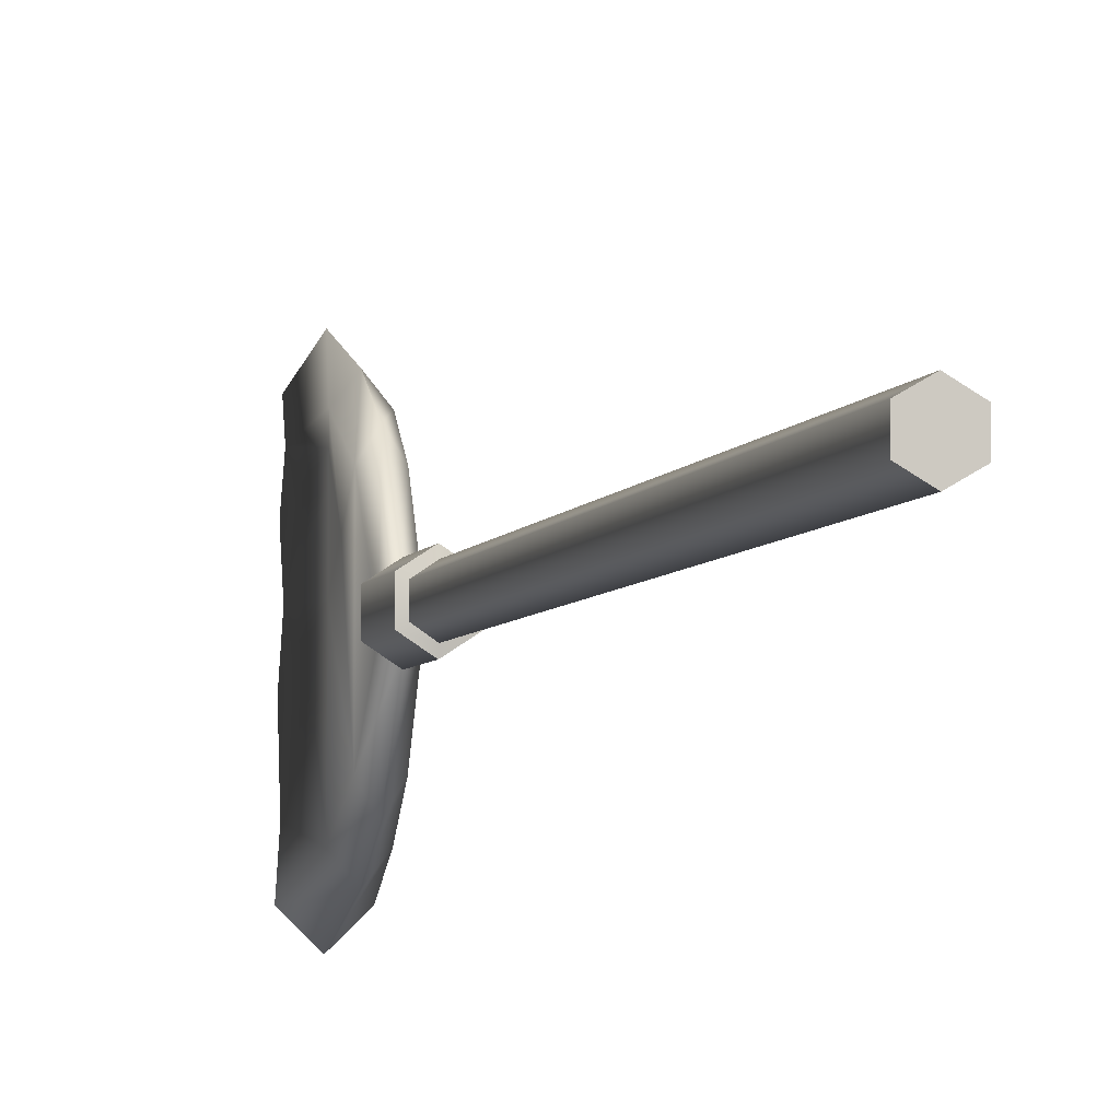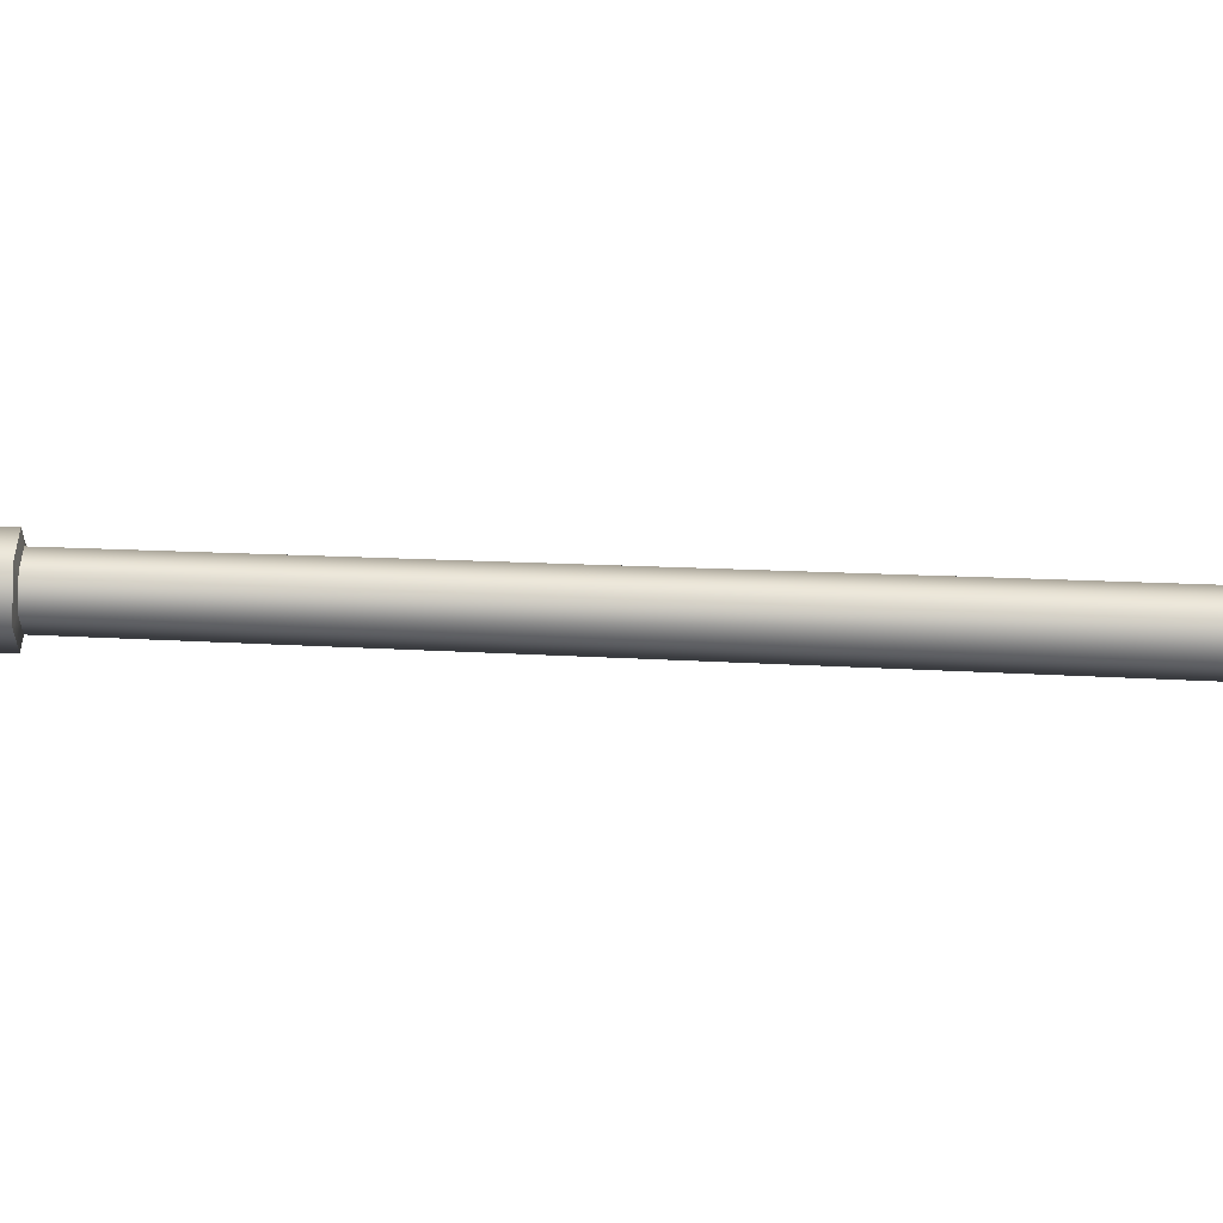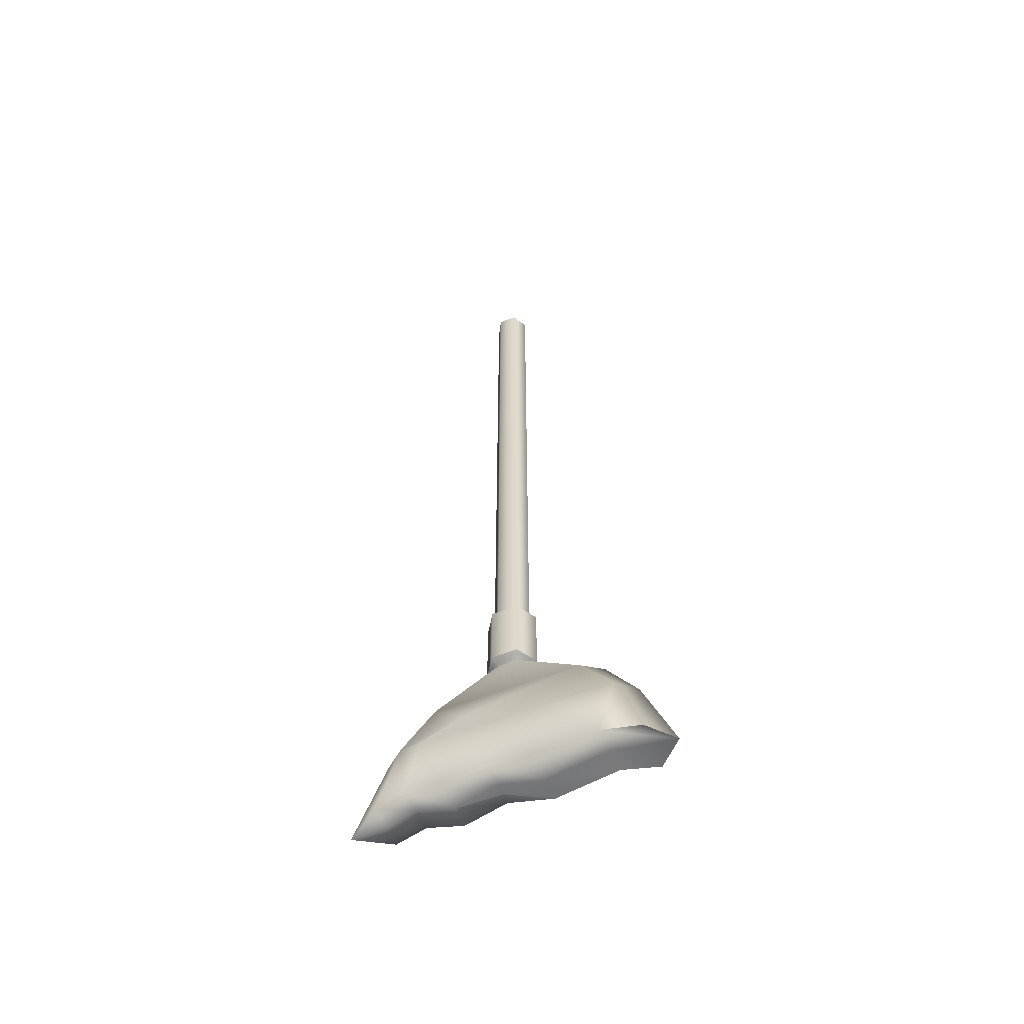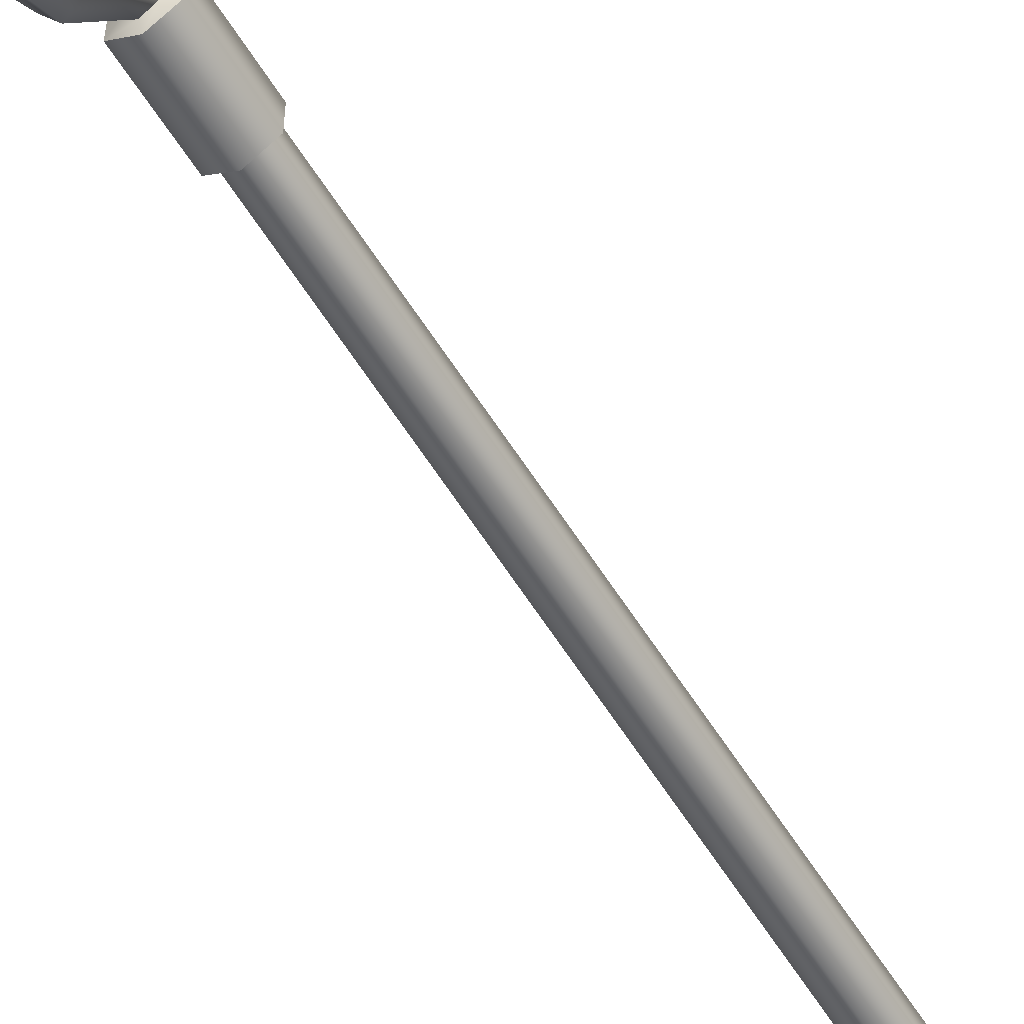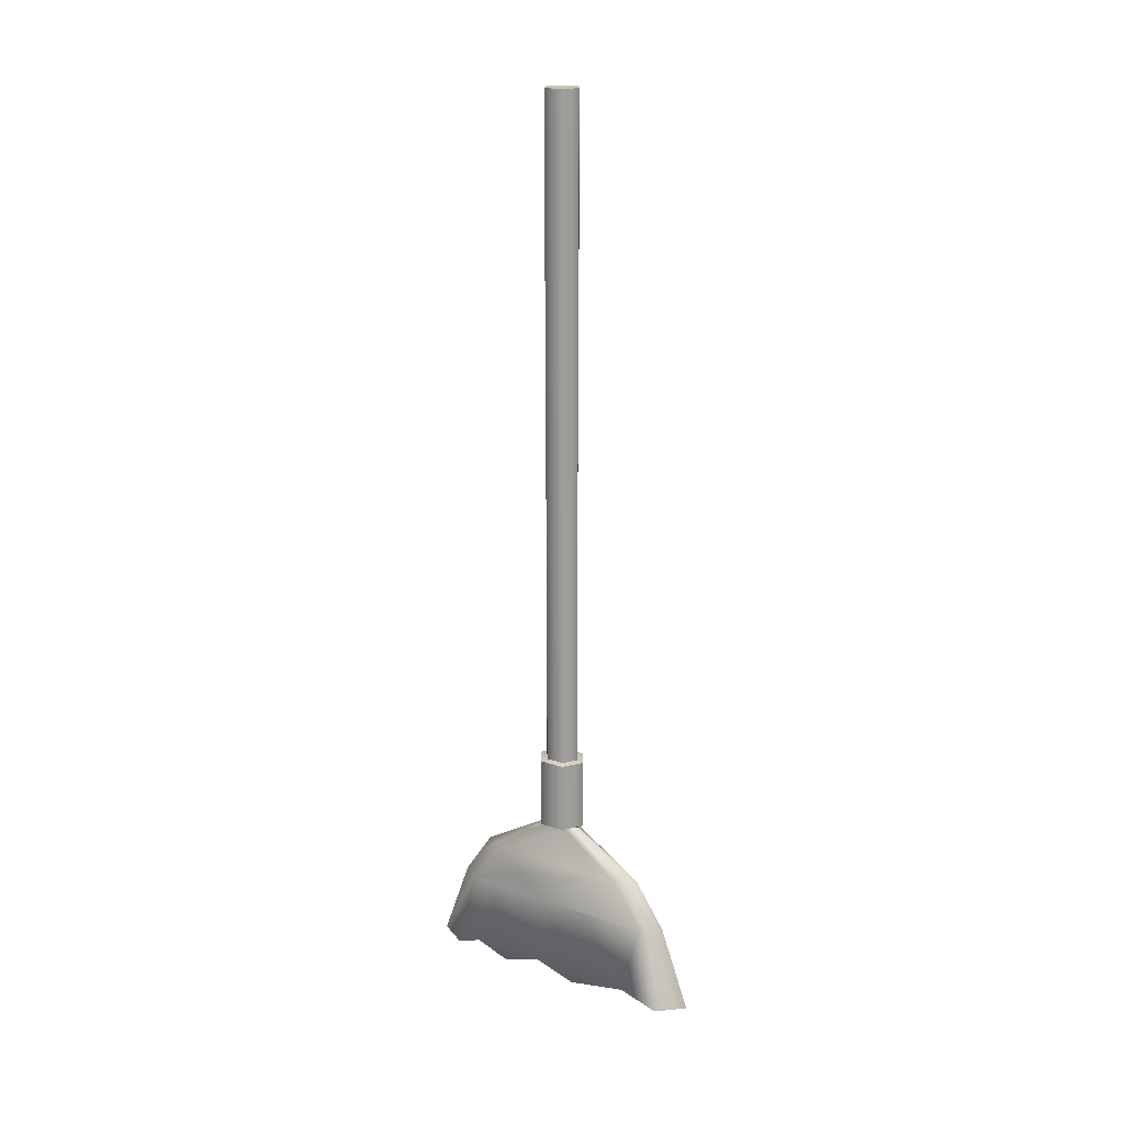
<metadata>
{"format":"obj","ext":"obj","renderer":"f3d","projection":"perspective","resolution":1024,"background":"white","views":[{"elev":-5.0,"azim":-14.4,"up":"+Y"},{"elev":68.1,"azim":-87.8,"up":"+Y"},{"elev":-58.5,"azim":-68.1,"up":"+Z"},{"elev":-55.7,"azim":-149.3,"up":"+Y"},{"elev":19.3,"azim":-57.2,"up":"+Z"}]}
</metadata>
<code>
g Cylinder
v -1.929e-09 0.5073 -11.75
v 0.4393 0.2537 6.792
v 9.756e-09 0.5073 6.792
v 0.3718 0.2537 -11.75
v 0.4393 -0.2537 6.792
v 0.3718 -0.2537 -11.75
v 9.756e-09 -0.5073 6.792
v -1.929e-09 -0.5073 -11.75
v -1.929e-09 -0.5073 -11.75
v -0.4393 -0.2537 6.792
v 9.756e-09 -0.5073 6.792
v -0.3718 -0.2537 -11.75
v -0.4393 0.2537 6.792
v -0.3718 0.2537 -11.75
v 9.756e-09 0.5073 6.792
v -1.929e-09 0.5073 -11.75
v 9.756e-09 0.5073 6.792
v 0.4393 0.2537 6.792
v 0.4393 -0.2537 6.792
v 9.756e-09 -0.5073 6.792
v -0.4393 0.2537 6.792
v -0.4393 -0.2537 6.792
v 3.203e-08 3.382 -16.29
v 4.136e-07 4.215 -18.58
v 0.6162 3.29 -18.49
v 0.4327 2.857 -16.29
v -1.923e-08 2.53 -15.03
v 0.6273 2.497 -18.21
v 0.348 1.987 -15.03
v 0.4327 2.204 -16.29
v 0.6384 1.488 -18.54
v 0.3904 1.194 -15.66
v 0.4327 0.4007 -16.29
v 0.6452 0.3772 -18.18
v 0.6528 -0.8522 -18.54
v 0.4327 1.55 -16.29
v 0.348 -1.987 -15.03
v 0.2845 0.2592 -13.86
v 0.2845 -0.2592 -13.86
v 0.4327 -2.438 -16.29
v 0.6689 -2.521 -18.21
v 0.4327 -2.857 -16.29
v 0.6753 -3.561 -18.54
v 4.218e-07 -4.215 -18.58
v 3.203e-08 -3.382 -16.29
v -1.923e-08 -2.53 -15.03
v -0.348 1.987 -15.03
v 3.203e-08 3.382 -16.29
v -1.923e-08 2.53 -15.03
v -0.4327 2.857 -16.29
v 4.136e-07 4.215 -18.58
v -0.6162 3.29 -18.49
v -0.6268 2.553 -18.21
v -0.4327 2.329 -16.29
v -0.6374 1.601 -18.54
v -0.3904 1.172 -15.66
v -0.4327 0.3565 -16.29
v -0.4327 1.801 -16.29
v -0.6448 0.4206 -18.18
v -0.6521 -0.7595 -18.54
v -0.348 -1.987 -15.03
v -0.2845 -0.2592 -13.86
v -0.2845 0.2592 -13.86
v -0.4327 -0.9454 -16.29
v -0.6684 -2.457 -18.21
v -0.4327 -2.857 -16.29
v -1.923e-08 -2.53 -15.03
v -0.6753 -3.561 -18.54
v 3.203e-08 -3.382 -16.29
v 4.218e-07 -4.215 -18.58
v -5.183e-08 -0.5184 -13.86
v -0.348 -1.987 -15.03
v -0.2845 -0.2592 -13.86
v -1.923e-08 -2.53 -15.03
v 0.2845 -0.2592 -13.86
v 0.348 -1.987 -15.03
v -0.2845 0.2592 -13.86
v -0.348 1.987 -15.03
v -1.923e-08 2.53 -15.03
v -5.183e-08 0.5184 -13.86
v 0.348 1.987 -15.03
v 0.2845 0.2592 -13.86
v 4.218e-07 -4.215 -18.58
v 0.6753 -3.561 -18.54
v 0.6689 -2.521 -18.21
v 4.204e-07 -2.488 -18.25
v -0.6684 -2.457 -18.21
v -0.6753 -3.561 -18.54
v 4.185e-07 -0.8188 -18.58
v -0.6521 -0.7595 -18.54
v -0.6448 0.4206 -18.18
v 0.6528 -0.8522 -18.54
v 4.177e-07 0.3356 -18.22
v -0.6374 1.601 -18.54
v 0.3161 0.3561 -18.2
v 0.6452 0.3772 -18.18
v 4.168e-07 1.49 -18.58
v -0.6268 2.553 -18.21
v 0.6384 1.488 -18.54
v 4.156e-07 2.495 -18.25
v -0.6162 3.29 -18.49
v 0.6273 2.497 -18.21
v 4.144e-07 3.285 -18.52
v 4.136e-07 4.215 -18.58
v 0.6162 3.29 -18.49
v -0.538 0.3516 -11.78
v -1.639e-08 0.7032 -13.76
v 1.645e-08 0.7032 -11.78
v -0.538 0.3516 -13.76
v -0.538 -0.3516 -11.78
v -0.538 -0.3516 -13.76
v 1.645e-08 -0.7032 -11.78
v -1.639e-08 -0.7032 -13.76
v 1.645e-08 0.7032 -11.78
v -1.639e-08 0.7032 -13.76
v 0.538 0.3516 -13.76
v 0.538 0.3516 -11.78
v 0.538 -0.3516 -13.76
v 0.538 -0.3516 -11.78
v -1.639e-08 -0.7032 -13.76
v 1.645e-08 -0.7032 -11.78
v -1.929e-09 0.5073 -11.75
v 1.645e-08 0.7032 -11.78
v 0.538 0.3516 -11.78
v 0.3718 0.2537 -11.75
v -0.3718 0.2537 -11.75
v 0.538 -0.3516 -11.78
v -0.538 0.3516 -11.78
v 0.3718 -0.2537 -11.75
v -0.3718 -0.2537 -11.75
v 1.645e-08 -0.7032 -11.78
v -0.538 -0.3516 -11.78
v -1.929e-09 -0.5073 -11.75
v -1.639e-08 0.7032 -13.76
v -5.183e-08 0.5184 -13.86
v 0.2845 0.2592 -13.86
v 0.538 0.3516 -13.76
v -0.538 0.3516 -13.76
v 0.2845 -0.2592 -13.86
v -0.2845 0.2592 -13.86
v 0.538 -0.3516 -13.76
v -0.538 -0.3516 -13.76
v -5.183e-08 -0.5184 -13.86
v -0.2845 -0.2592 -13.86
v -1.639e-08 -0.7032 -13.76
g Cylinder_0
f 3 2 1
f 2 4 1
f 2 5 4
f 5 6 4
f 5 7 6
f 7 8 6
f 11 10 9
f 10 12 9
f 10 13 12
f 13 14 12
f 13 15 14
f 15 16 14
f 19 18 17
f 17 20 19
f 17 21 20
f 21 22 20
f 25 24 23
f 26 25 23
f 26 23 27
f 28 25 26
f 29 26 27
f 30 28 26
f 31 28 30
f 26 29 32
f 30 26 32
f 33 32 29
f 30 32 33
f 33 34 31
f 35 34 33
f 36 31 30
f 36 33 31
f 36 30 33
f 37 33 29
f 37 29 38
f 39 37 38
f 35 33 40
f 40 41 35
f 42 40 33
f 40 42 41
f 37 42 33
f 42 43 41
f 44 43 42
f 45 44 42
f 45 42 37
f 46 45 37
f 49 48 47
f 48 50 47
f 48 51 50
f 51 52 50
f 50 52 53
f 54 50 53
f 54 53 55
f 47 50 56
f 50 54 56
f 56 54 57
f 58 54 55
f 54 58 57
f 58 55 59
f 57 58 59
f 57 59 60
f 47 56 61
f 56 57 61
f 47 61 62
f 63 47 62
f 64 57 60
f 64 60 65
f 66 61 57
f 64 66 57
f 66 64 65
f 61 66 67
f 65 68 66
f 66 69 67
f 66 68 69
f 68 70 69
f 73 72 71
f 72 74 71
f 71 74 75
f 74 76 75
f 79 78 77
f 80 79 77
f 81 79 80
f 82 81 80
f 85 84 83
f 86 85 83
f 86 83 87
f 83 88 87
f 86 89 85
f 87 89 86
f 89 87 90
f 89 90 91
f 89 92 85
f 93 89 91
f 92 89 93
f 93 91 94
f 95 92 93
f 95 96 92
f 97 93 94
f 95 93 97
f 95 97 96
f 97 94 98
f 97 99 96
f 100 97 98
f 97 100 99
f 100 98 101
f 100 102 99
f 103 100 101
f 100 103 102
f 103 101 104
f 103 105 102
f 103 104 105
f 108 107 106
f 107 109 106
f 106 109 110
f 109 111 110
f 110 111 112
f 111 113 112
f 116 115 114
f 117 116 114
f 118 116 117
f 119 118 117
f 120 118 119
f 121 120 119
f 124 123 122
f 125 124 122
f 122 123 126
f 127 124 125
f 123 128 126
f 129 127 125
f 126 128 130
f 131 127 129
f 128 132 130
f 133 131 129
f 130 132 133
f 132 131 133
f 136 135 134
f 137 136 134
f 134 135 138
f 139 136 137
f 135 140 138
f 141 139 137
f 138 140 142
f 143 139 141
f 140 144 142
f 145 143 141
f 142 144 145
f 144 143 145

</code>
